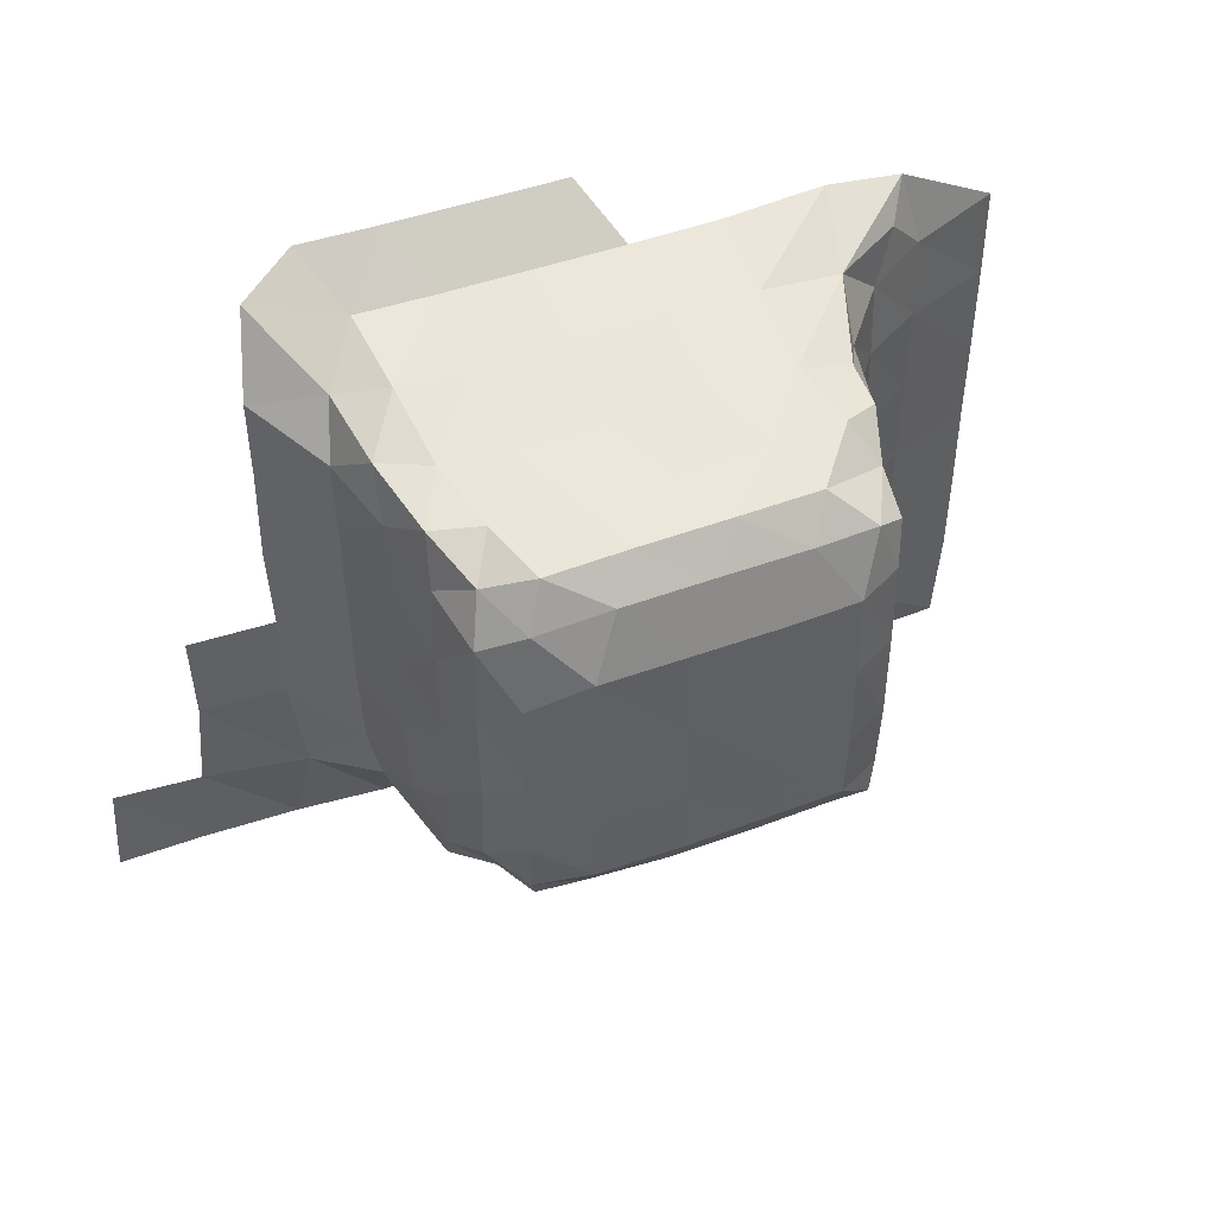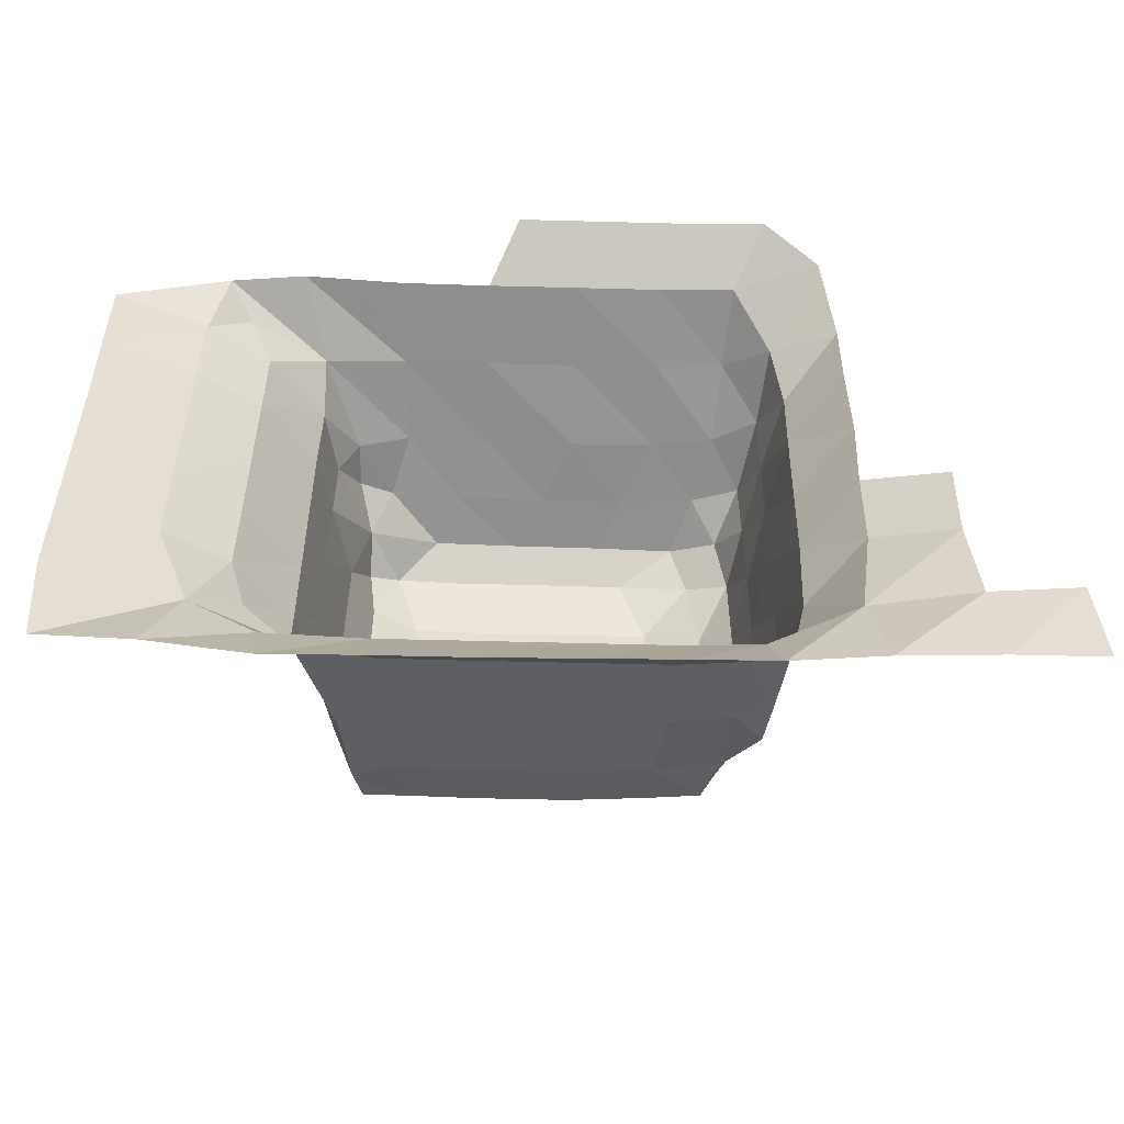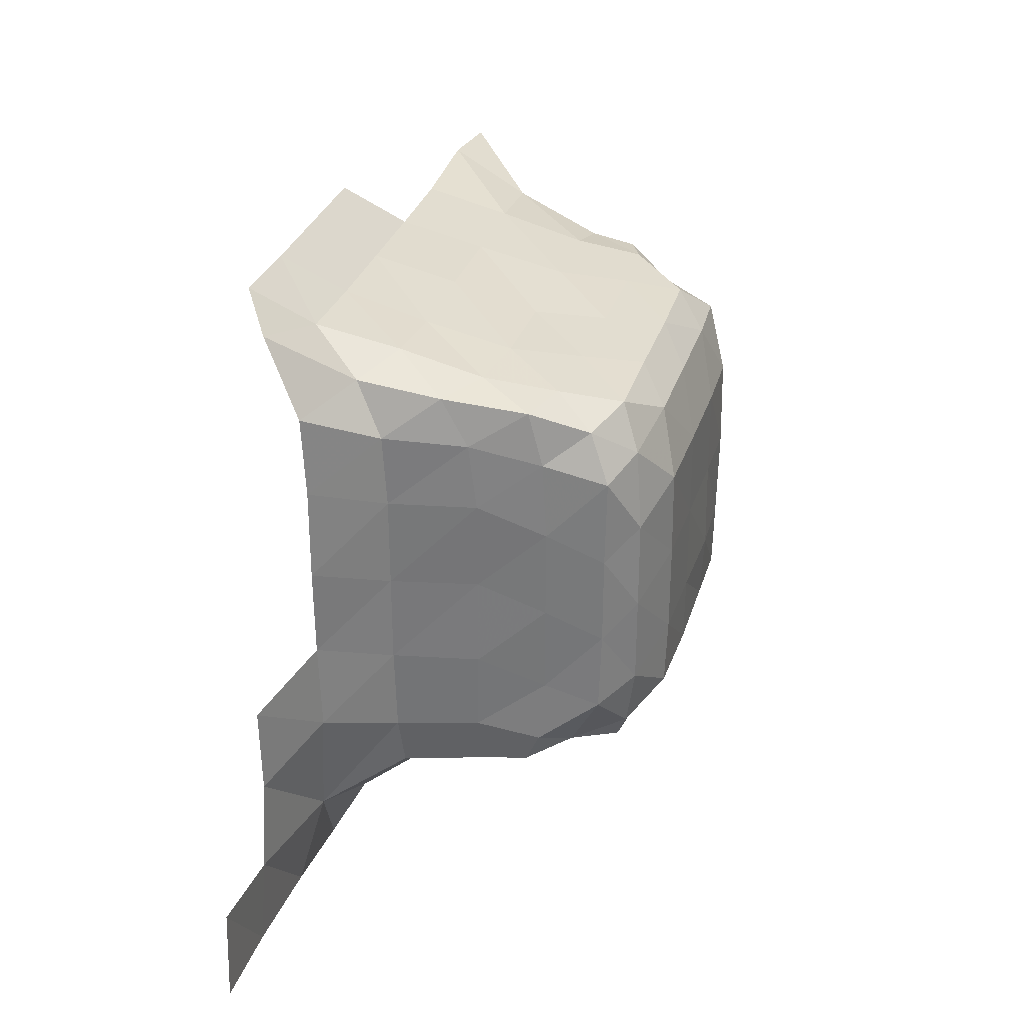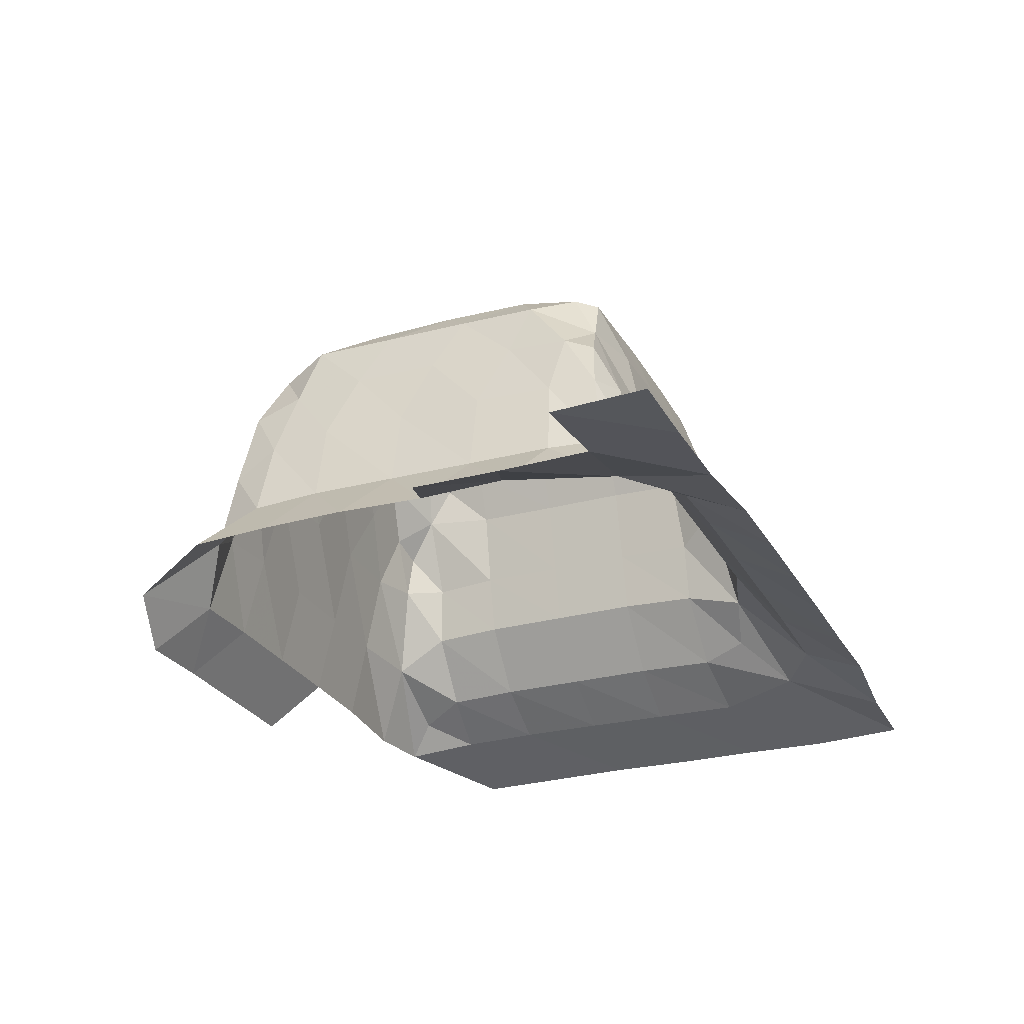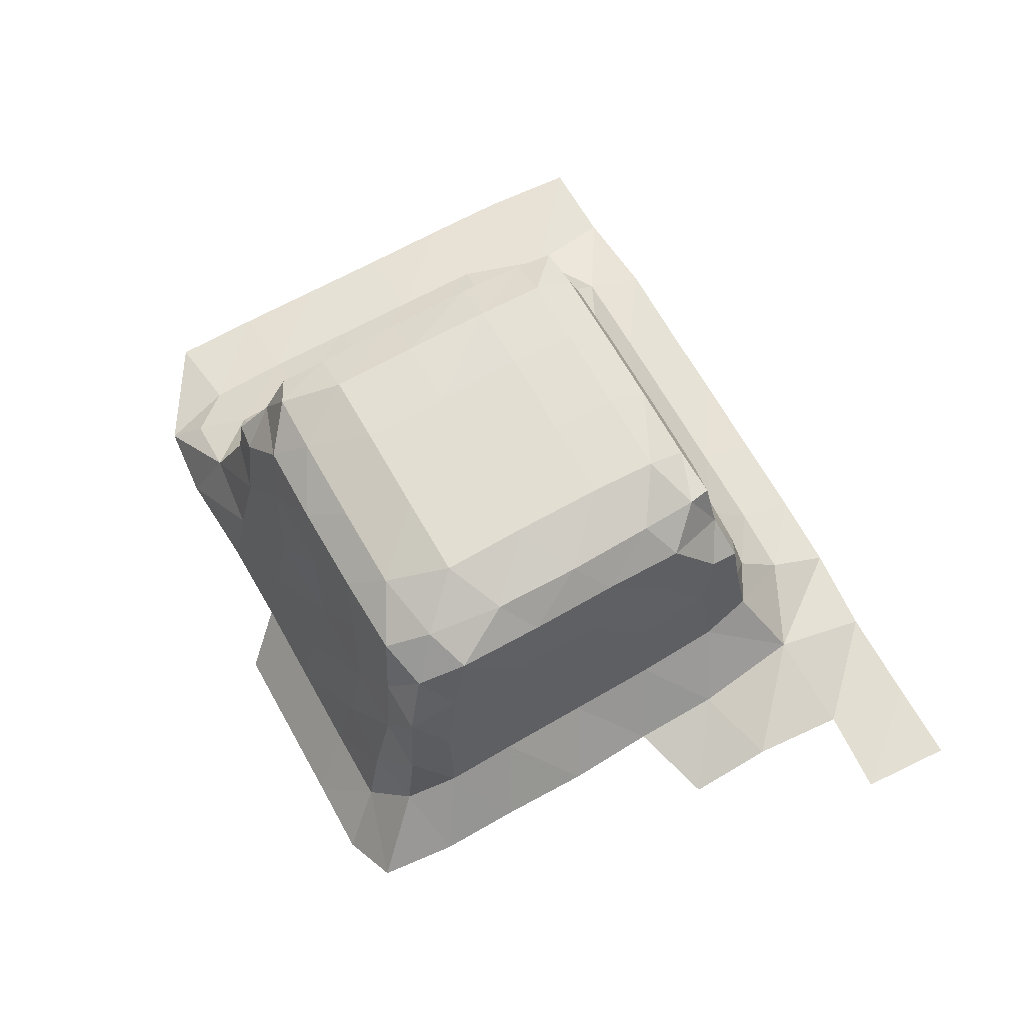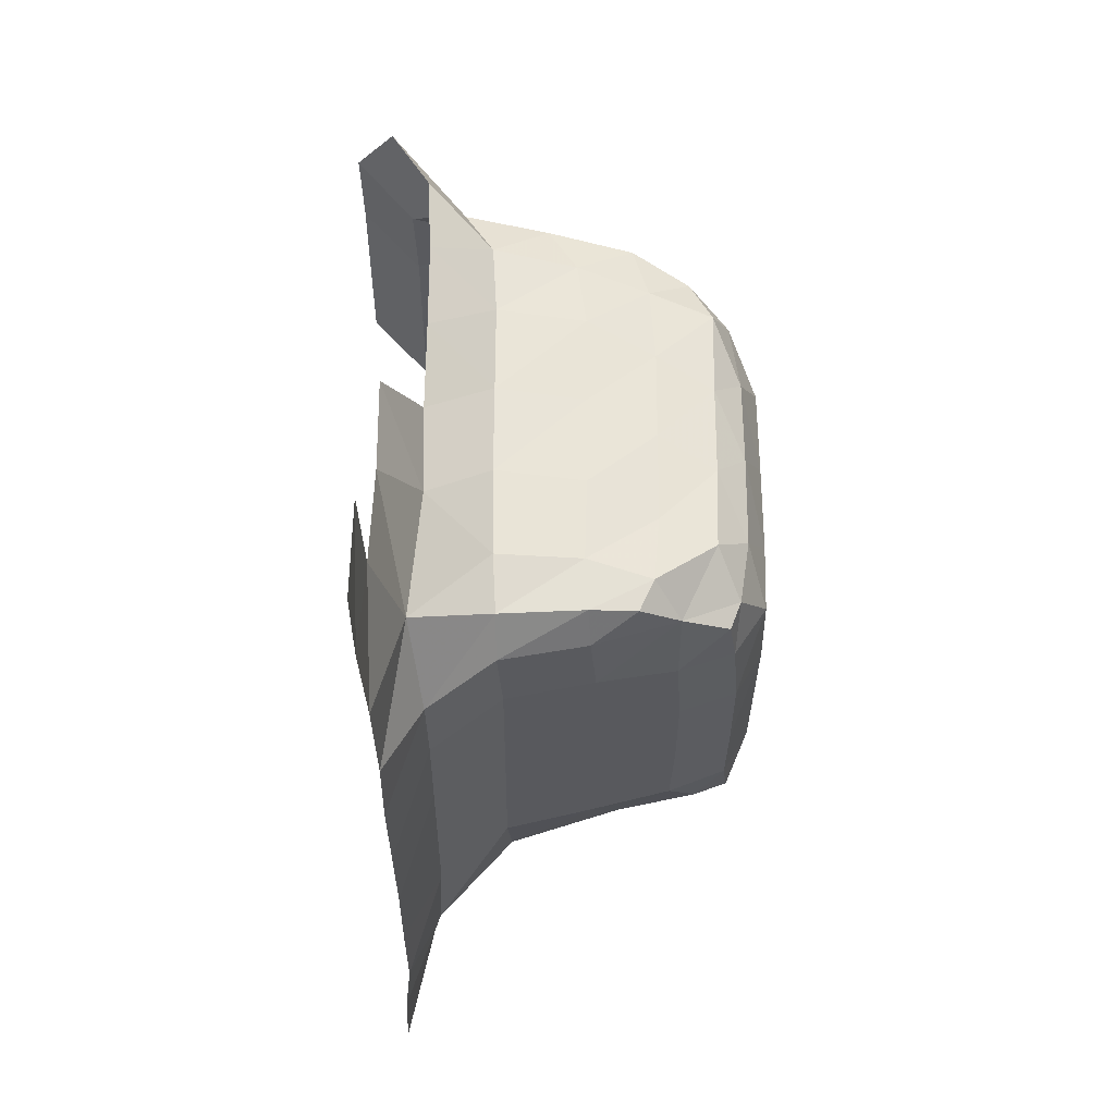
<metadata>
{"format":"obj","ext":"obj","renderer":"f3d","projection":"perspective","resolution":1024,"background":"white","views":[{"elev":45.3,"azim":156.9,"up":"+Z"},{"elev":-52.9,"azim":-1.6,"up":"+Z"},{"elev":31.1,"azim":106.4,"up":"+Z"},{"elev":-27.1,"azim":113.2,"up":"+Y"},{"elev":67.3,"azim":60.6,"up":"+Y"},{"elev":-32.2,"azim":89.8,"up":"+Z"}]}
</metadata>
<code>
v -0.816 0.01345 -0.1143
v -0.8054 0.01345 -0.1143
v -0.795 0.01346 -0.1143
v -0.786 0.01325 -0.1143
v -0.8629 0.01777 -0.1916
v -0.8638 0.01764 -0.1802
v -0.8523 0.01814 -0.1916
v -0.8493 0.0222 -0.18
v -0.8638 0.01781 -0.1696
v -0.8638 0.01782 -0.159
v -0.8531 0.02119 -0.1696
v -0.8532 0.02136 -0.159
v -0.8638 0.01799 -0.1484
v -0.8639 0.01793 -0.1378
v -0.8531 0.02153 -0.1484
v -0.8532 0.02166 -0.1378
v -0.8639 0.01784 -0.1271
v -0.8531 0.02148 -0.128
v -0.8511 0.02005 -0.1194
v -0.8408 0.01906 -0.1923
v -0.8414 0.02254 -0.1847
v -0.8301 0.01896 -0.1922
v -0.8302 0.02306 -0.1846
v -0.8195 0.01896 -0.1922
v -0.8196 0.02305 -0.1846
v -0.8089 0.0188 -0.1923
v -0.8089 0.02305 -0.1846
v -0.7983 0.01863 -0.1923
v -0.7984 0.02305 -0.1847
v -0.7887 0.0187 -0.1921
v -0.7898 0.02286 -0.1844
v -0.7781 0.01833 -0.1914
v -0.7795 0.02135 -0.1797
v -0.7666 0.0178 -0.1914
v -0.7675 0.01833 -0.1807
v -0.7565 0.01778 -0.1915
v -0.7572 0.01787 -0.1802
v -0.8442 0.02702 -0.1746
v -0.8393 0.03111 -0.1759
v -0.8395 0.03324 -0.1685
v -0.8459 0.02563 -0.1688
v -0.8396 0.03369 -0.159
v -0.8458 0.0259 -0.159
v -0.8299 0.03066 -0.1785
v -0.8396 0.03369 -0.1484
v -0.8458 0.02591 -0.1484
v -0.8396 0.03369 -0.1378
v -0.8458 0.02593 -0.1378
v -0.8348 0.0438 -0.1737
v -0.8378 0.0407 -0.1687
v -0.8294 0.04043 -0.1764
v -0.838 0.04104 -0.159
v -0.8334 0.05305 -0.1723
v -0.8358 0.04986 -0.1679
v -0.8287 0.04976 -0.1742
v -0.836 0.05025 -0.159
v -0.838 0.04104 -0.1484
v -0.838 0.04109 -0.1379
v -0.836 0.05026 -0.1484
v -0.8358 0.05029 -0.1381
v -0.8196 0.03069 -0.1785
v -0.809 0.03068 -0.1785
v -0.8196 0.04058 -0.1764
v -0.8196 0.05006 -0.1742
v -0.809 0.04058 -0.1764
v -0.809 0.05007 -0.1742
v -0.8421 0.01964 -0.1186
v -0.8394 0.03316 -0.1292
v -0.8457 0.02558 -0.1289
v -0.8395 0.02934 -0.1226
v -0.8484 0.02372 -0.123
v -0.8302 0.01987 -0.1193
v -0.8299 0.02975 -0.1215
v -0.8378 0.04048 -0.13
v -0.8355 0.04013 -0.1253
v -0.8294 0.03976 -0.1237
v -0.8339 0.05031 -0.1298
v -0.8258 0.05373 -0.1271
v -0.8314 0.04701 -0.1256
v -0.8354 0.04533 -0.1261
v -0.8196 0.01985 -0.1195
v -0.8196 0.02973 -0.1216
v -0.809 0.01986 -0.1195
v -0.809 0.02973 -0.1216
v -0.8196 0.03988 -0.1237
v -0.816 0.05399 -0.127
v -0.8231 0.04759 -0.1255
v -0.809 0.03978 -0.1242
v -0.8054 0.05395 -0.1271
v -0.8125 0.04753 -0.1256
v -0.8324 0.0568 -0.1714
v -0.828 0.05627 -0.1719
v -0.8277 0.05919 -0.1669
v -0.8331 0.05632 -0.1672
v -0.8279 0.05932 -0.159
v -0.8333 0.05654 -0.159
v -0.8279 0.05949 -0.1484
v -0.8333 0.05656 -0.1484
v -0.8279 0.05929 -0.1381
v -0.8332 0.05643 -0.1382
v -0.8195 0.05643 -0.172
v -0.8195 0.0593 -0.1669
v -0.8196 0.05974 -0.159
v -0.809 0.05645 -0.172
v -0.809 0.05947 -0.1669
v -0.809 0.05957 -0.159
v -0.8195 0.05957 -0.1484
v -0.8195 0.05953 -0.1382
v -0.809 0.05957 -0.1484
v -0.809 0.05953 -0.1382
v -0.8305 0.05681 -0.1311
v -0.8339 0.05507 -0.1328
v -0.8231 0.05723 -0.1309
v -0.8125 0.05723 -0.1309
v -0.7984 0.03068 -0.1785
v -0.7903 0.0301 -0.1784
v -0.7986 0.04058 -0.1764
v -0.7996 0.04944 -0.1744
v -0.7911 0.03988 -0.1762
v -0.7917 0.04955 -0.1728
v -0.7776 0.02274 -0.166
v -0.7842 0.02973 -0.1692
v -0.7856 0.03005 -0.1756
v -0.7775 0.02248 -0.1555
v -0.7838 0.0296 -0.159
v -0.7683 0.01868 -0.1695
v -0.7681 0.01861 -0.159
v -0.777 0.02257 -0.1449
v -0.7836 0.02964 -0.1484
v -0.7771 0.02253 -0.1343
v -0.7834 0.02966 -0.1379
v -0.786 0.03927 -0.1686
v -0.7869 0.0396 -0.1744
v -0.7857 0.03954 -0.159
v -0.7874 0.04655 -0.1703
v -0.7878 0.04488 -0.174
v -0.789 0.05345 -0.165
v -0.7877 0.0472 -0.1625
v -0.789 0.05372 -0.1555
v -0.7858 0.03956 -0.1484
v -0.7854 0.03962 -0.1379
v -0.7873 0.04727 -0.152
v -0.7889 0.05378 -0.1449
v -0.7872 0.04732 -0.1414
v -0.7889 0.05396 -0.1346
v -0.7986 0.01986 -0.1195
v -0.7984 0.02967 -0.122
v -0.7896 0.01954 -0.1196
v -0.7905 0.02919 -0.1217
v -0.7988 0.0397 -0.1242
v -0.7959 0.05392 -0.1275
v -0.8022 0.04743 -0.1258
v -0.7913 0.03863 -0.1244
v -0.7904 0.05153 -0.129
v -0.7934 0.04686 -0.1259
v -0.7791 0.01763 -0.1164
v -0.7771 0.02208 -0.125
v -0.7833 0.0292 -0.1295
v -0.7849 0.02596 -0.1233
v -0.7855 0.03863 -0.1302
v -0.7859 0.03541 -0.1248
v -0.7874 0.04676 -0.1324
v -0.7877 0.04498 -0.1262
v -0.7997 0.0557 -0.1721
v -0.7991 0.05925 -0.1669
v -0.7993 0.05949 -0.159
v -0.7932 0.056 -0.1696
v -0.794 0.05484 -0.1725
v -0.7926 0.05705 -0.1625
v -0.7993 0.05949 -0.1484
v -0.7991 0.05941 -0.1383
v -0.7923 0.05713 -0.152
v -0.7925 0.05709 -0.1416
v -0.8023 0.05722 -0.131
v -0.7938 0.05613 -0.1326
f 5 8 7
f 5 6 8
f 6 11 8
f 6 9 11
f 9 12 11
f 9 10 12
f 10 15 12
f 10 13 15
f 13 16 15
f 13 14 16
f 14 18 16
f 14 17 18
f 17 19 18
f 7 21 20
f 7 8 21
f 20 23 22
f 20 21 23
f 22 25 24
f 22 23 25
f 24 27 26
f 24 25 27
f 26 29 28
f 26 27 29
f 28 31 30
f 28 29 31
f 30 33 32
f 30 31 33
f 32 35 34
f 32 33 35
f 34 37 36
f 34 35 37
f 38 40 39
f 38 41 40
f 8 41 38
f 8 11 41
f 8 39 21
f 8 38 39
f 41 42 40
f 41 43 42
f 11 43 41
f 11 12 43
f 21 44 23
f 21 39 44
f 43 45 42
f 43 46 45
f 12 46 43
f 12 15 46
f 46 47 45
f 46 48 47
f 15 48 46
f 15 16 48
f 39 50 49
f 39 40 50
f 39 51 44
f 39 49 51
f 40 52 50
f 40 42 52
f 49 54 53
f 49 50 54
f 49 55 51
f 49 53 55
f 50 56 54
f 50 52 56
f 42 57 52
f 42 45 57
f 45 58 57
f 45 47 58
f 52 59 56
f 52 57 59
f 57 60 59
f 57 58 60
f 23 61 25
f 23 44 61
f 25 62 27
f 25 61 62
f 44 63 61
f 44 51 63
f 51 64 63
f 51 55 64
f 61 65 62
f 61 63 65
f 63 66 65
f 63 64 66
f 48 68 47
f 48 69 68
f 16 69 48
f 16 18 69
f 69 70 68
f 69 71 70
f 19 70 71
f 19 67 70
f 18 71 69
f 18 19 71
f 67 73 70
f 67 72 73
f 47 74 58
f 47 68 74
f 70 76 75
f 70 73 76
f 68 75 74
f 68 70 75
f 58 77 60
f 58 74 77
f 77 79 78
f 77 80 79
f 75 79 80
f 75 76 79
f 74 80 77
f 74 75 80
f 72 82 73
f 72 81 82
f 1 83 81
f 1 2 83
f 81 84 82
f 81 83 84
f 73 85 76
f 73 82 85
f 78 87 86
f 78 79 87
f 76 87 79
f 76 85 87
f 82 88 85
f 82 84 88
f 86 90 89
f 86 87 90
f 85 90 87
f 85 88 90
f 91 93 92
f 91 94 93
f 53 94 91
f 53 54 94
f 53 92 55
f 53 91 92
f 94 95 93
f 94 96 95
f 54 96 94
f 54 56 96
f 96 97 95
f 96 98 97
f 56 98 96
f 56 59 98
f 98 99 97
f 98 100 99
f 59 100 98
f 59 60 100
f 92 102 101
f 92 93 102
f 55 101 64
f 55 92 101
f 93 103 102
f 93 95 103
f 101 105 104
f 101 102 105
f 64 104 66
f 64 101 104
f 102 106 105
f 102 103 106
f 95 107 103
f 95 97 107
f 97 108 107
f 97 99 108
f 103 109 106
f 103 107 109
f 107 110 109
f 107 108 110
f 100 111 99
f 100 112 111
f 77 111 112
f 77 78 111
f 60 112 100
f 60 77 112
f 99 113 108
f 99 111 113
f 78 113 111
f 78 86 113
f 108 114 110
f 108 113 114
f 86 114 113
f 86 89 114
f 27 115 29
f 27 62 115
f 29 116 31
f 29 115 116
f 62 117 115
f 62 65 117
f 65 118 117
f 65 66 118
f 115 119 116
f 115 117 119
f 117 120 119
f 117 118 120
f 33 122 121
f 33 123 122
f 31 123 33
f 31 116 123
f 121 125 124
f 121 122 125
f 33 126 35
f 33 121 126
f 121 127 126
f 121 124 127
f 124 129 128
f 124 125 129
f 128 131 130
f 128 129 131
f 123 132 122
f 123 133 132
f 116 133 123
f 116 119 133
f 122 134 125
f 122 132 134
f 133 135 132
f 133 136 135
f 120 135 136
f 120 137 135
f 119 136 133
f 119 120 136
f 132 138 134
f 132 135 138
f 137 138 135
f 137 139 138
f 125 140 129
f 125 134 140
f 129 141 131
f 129 140 141
f 134 142 140
f 134 138 142
f 139 142 138
f 139 143 142
f 140 144 141
f 140 142 144
f 143 144 142
f 143 145 144
f 2 146 83
f 2 3 146
f 83 147 84
f 83 146 147
f 3 148 146
f 3 4 148
f 146 149 147
f 146 148 149
f 84 150 88
f 84 147 150
f 89 152 151
f 89 90 152
f 88 152 90
f 88 150 152
f 147 153 150
f 147 149 153
f 151 155 154
f 151 152 155
f 150 155 152
f 150 153 155
f 4 156 148
f 130 158 157
f 130 131 158
f 157 159 156
f 157 158 159
f 148 159 149
f 148 156 159
f 131 160 158
f 131 141 160
f 158 161 159
f 158 160 161
f 149 161 153
f 149 159 161
f 141 162 160
f 141 144 162
f 145 162 144
f 145 154 162
f 160 163 161
f 160 162 163
f 154 163 162
f 154 155 163
f 153 163 155
f 153 161 163
f 104 165 164
f 104 105 165
f 66 164 118
f 66 104 164
f 105 166 165
f 105 106 166
f 120 167 137
f 120 168 167
f 164 167 168
f 164 165 167
f 118 168 120
f 118 164 168
f 137 169 139
f 137 167 169
f 165 169 167
f 165 166 169
f 106 170 166
f 106 109 170
f 109 171 170
f 109 110 171
f 139 172 143
f 139 169 172
f 166 172 169
f 166 170 172
f 143 173 145
f 143 172 173
f 170 173 172
f 170 171 173
f 110 174 171
f 110 114 174
f 89 174 114
f 89 151 174
f 145 175 154
f 145 173 175
f 171 175 173
f 171 174 175
f 151 175 174
f 151 154 175

</code>
